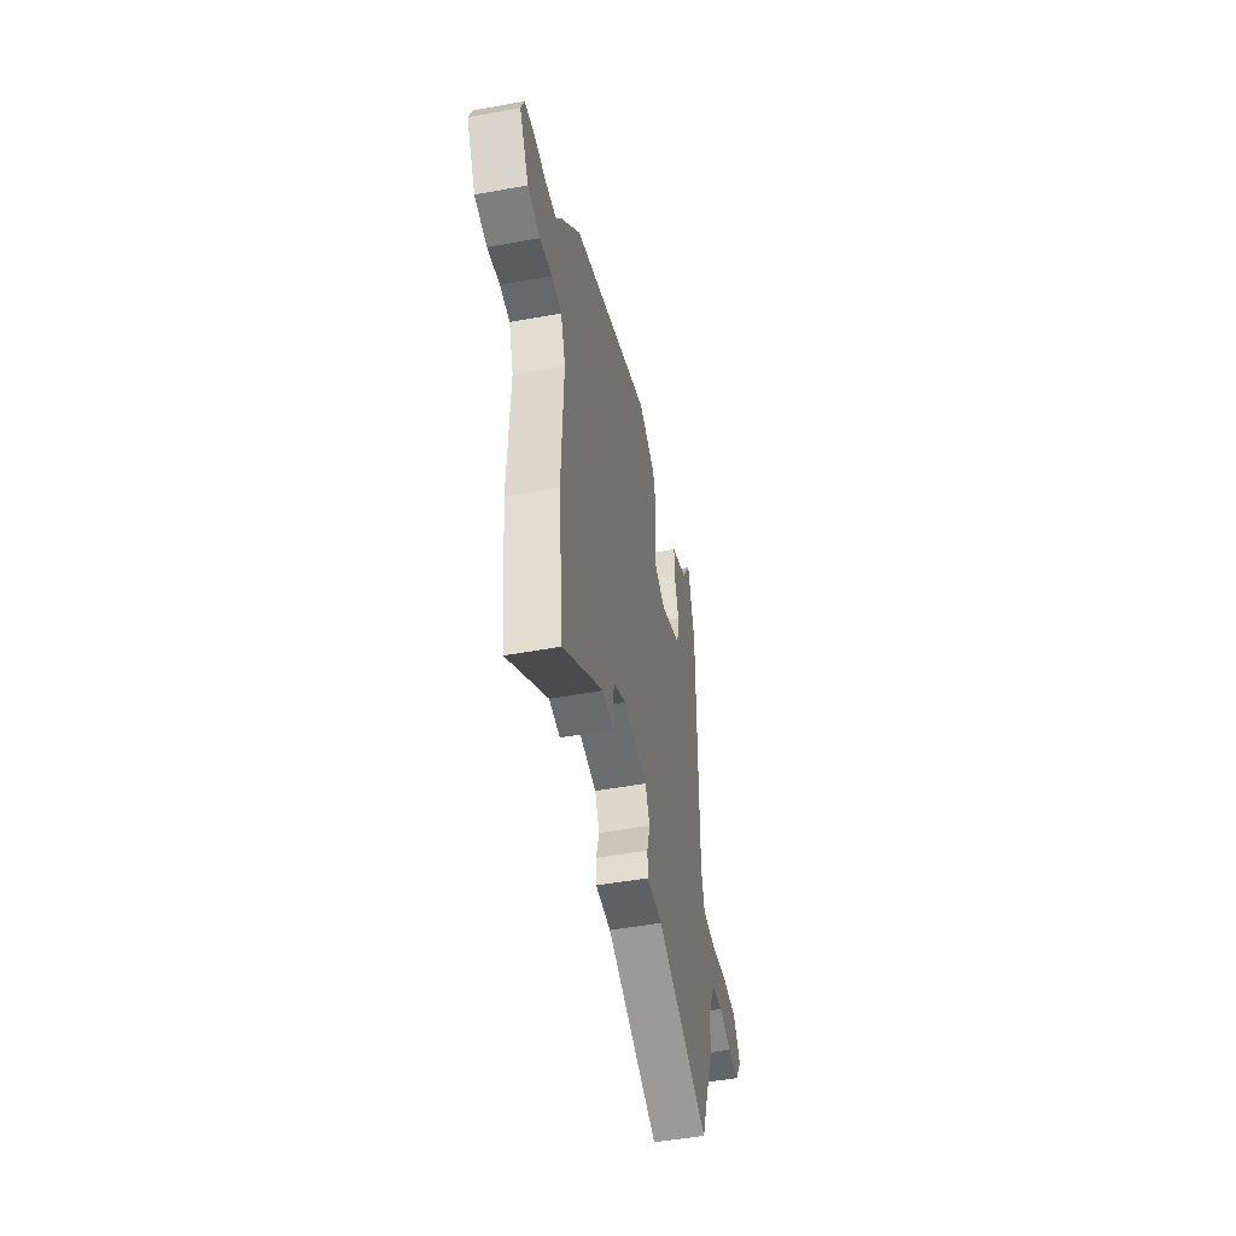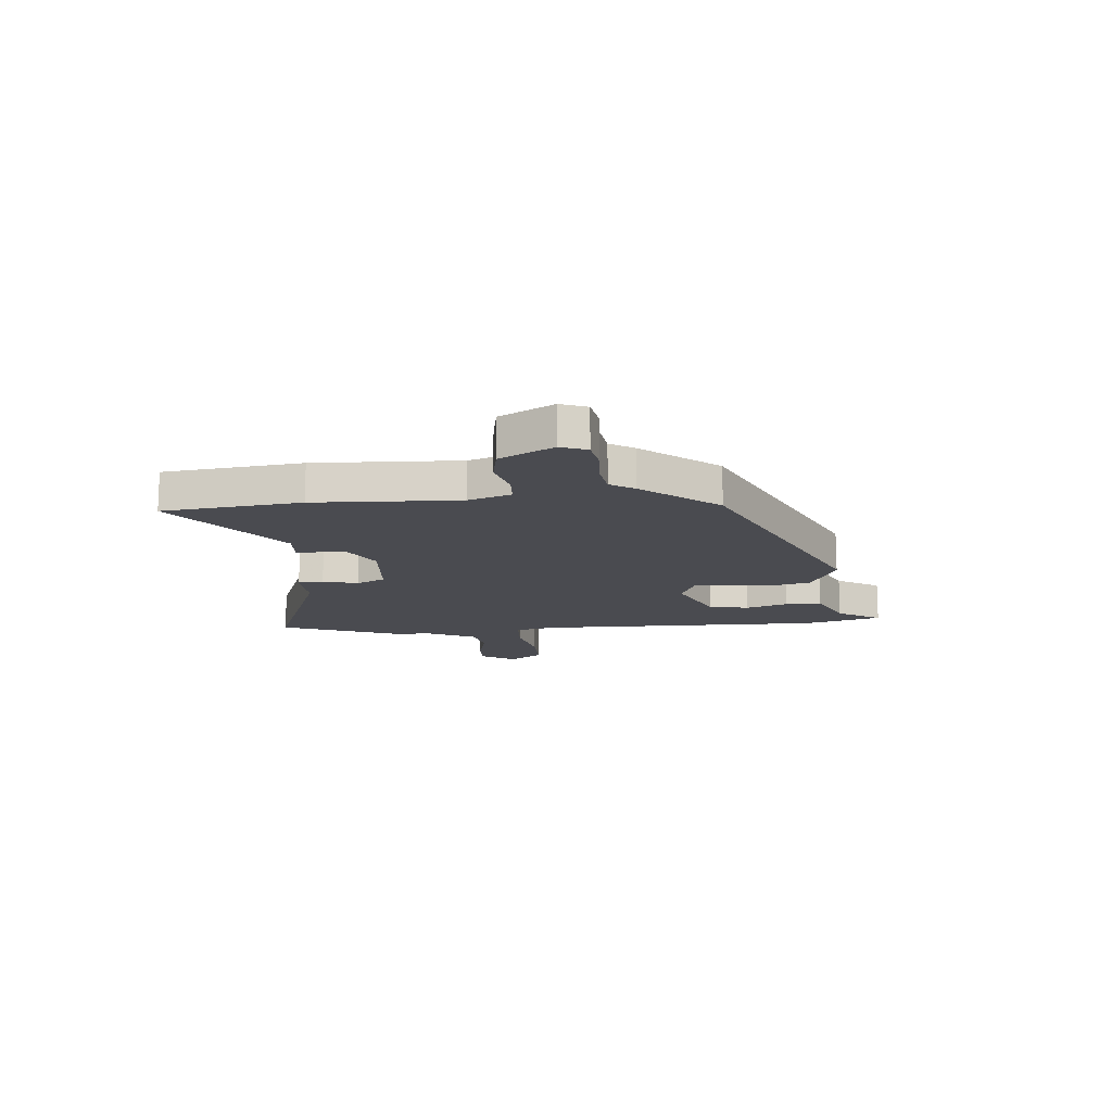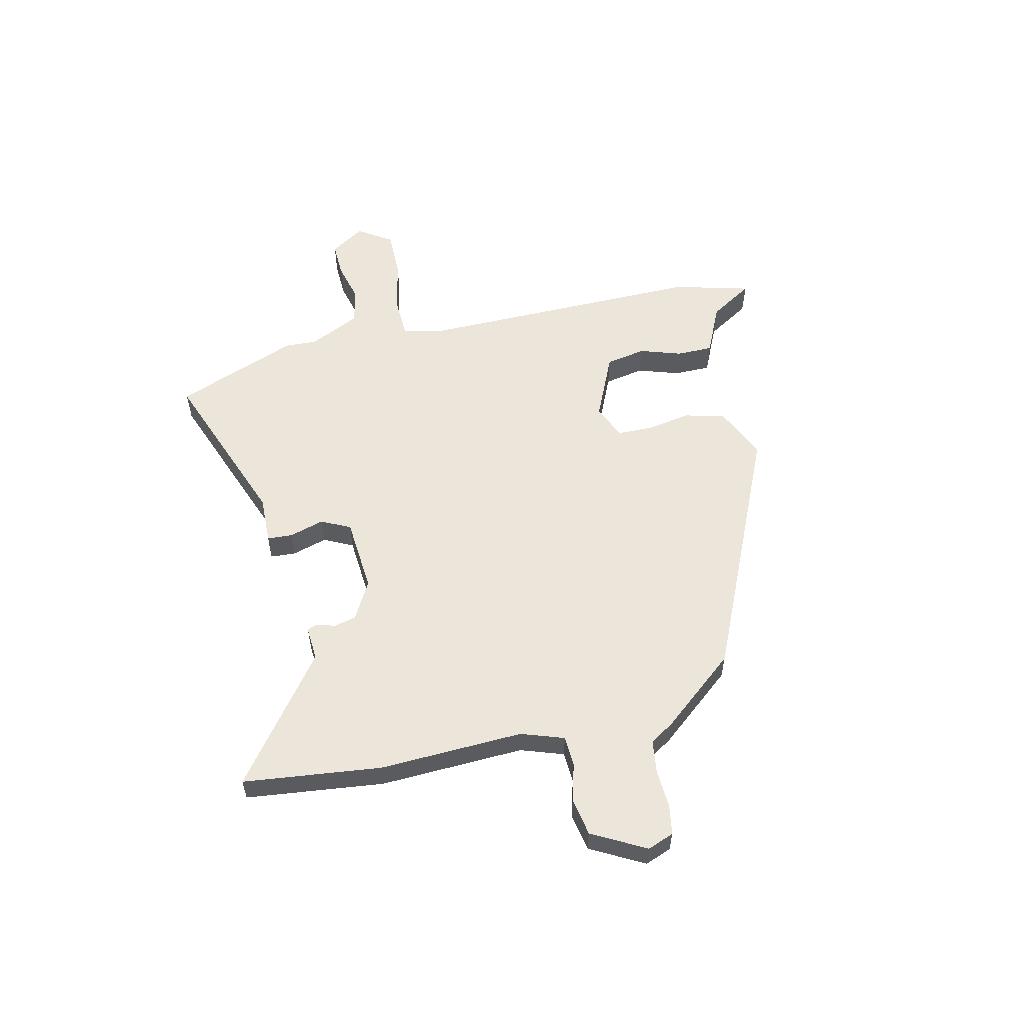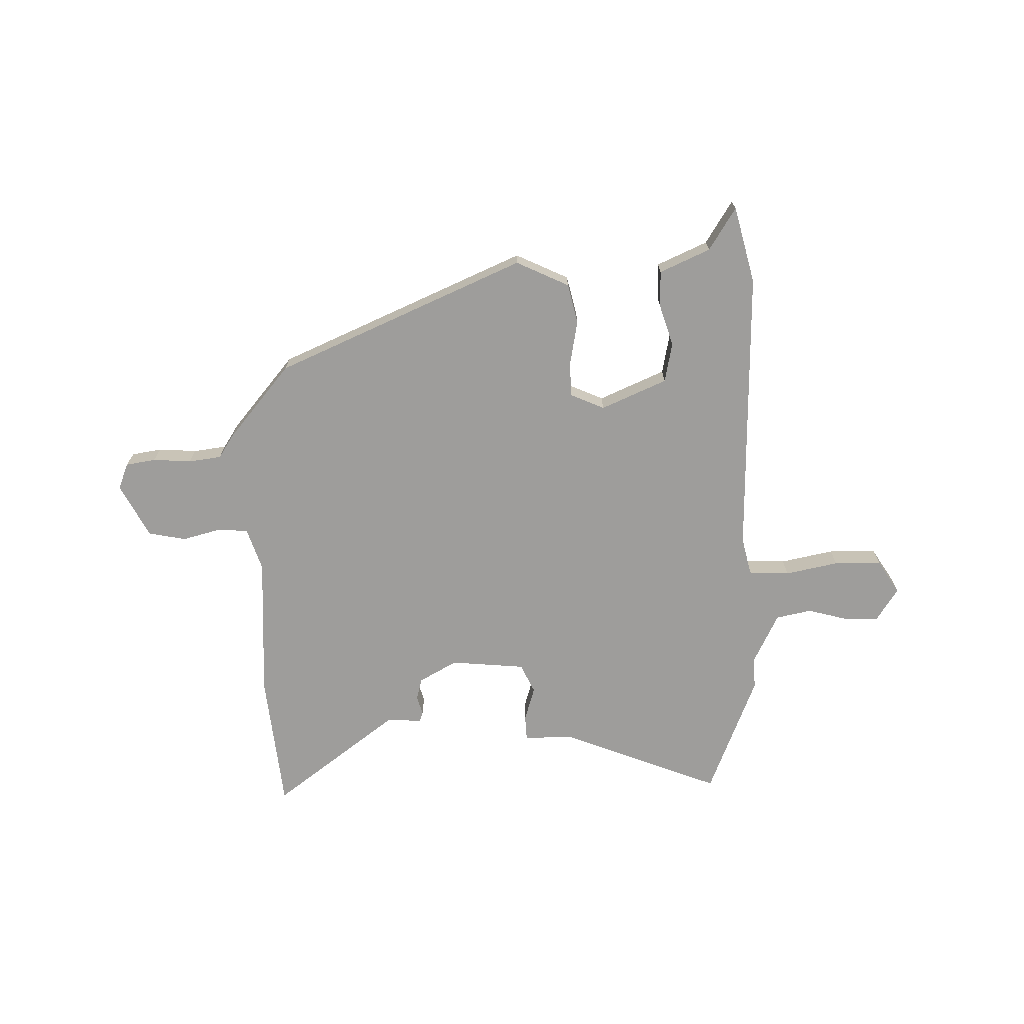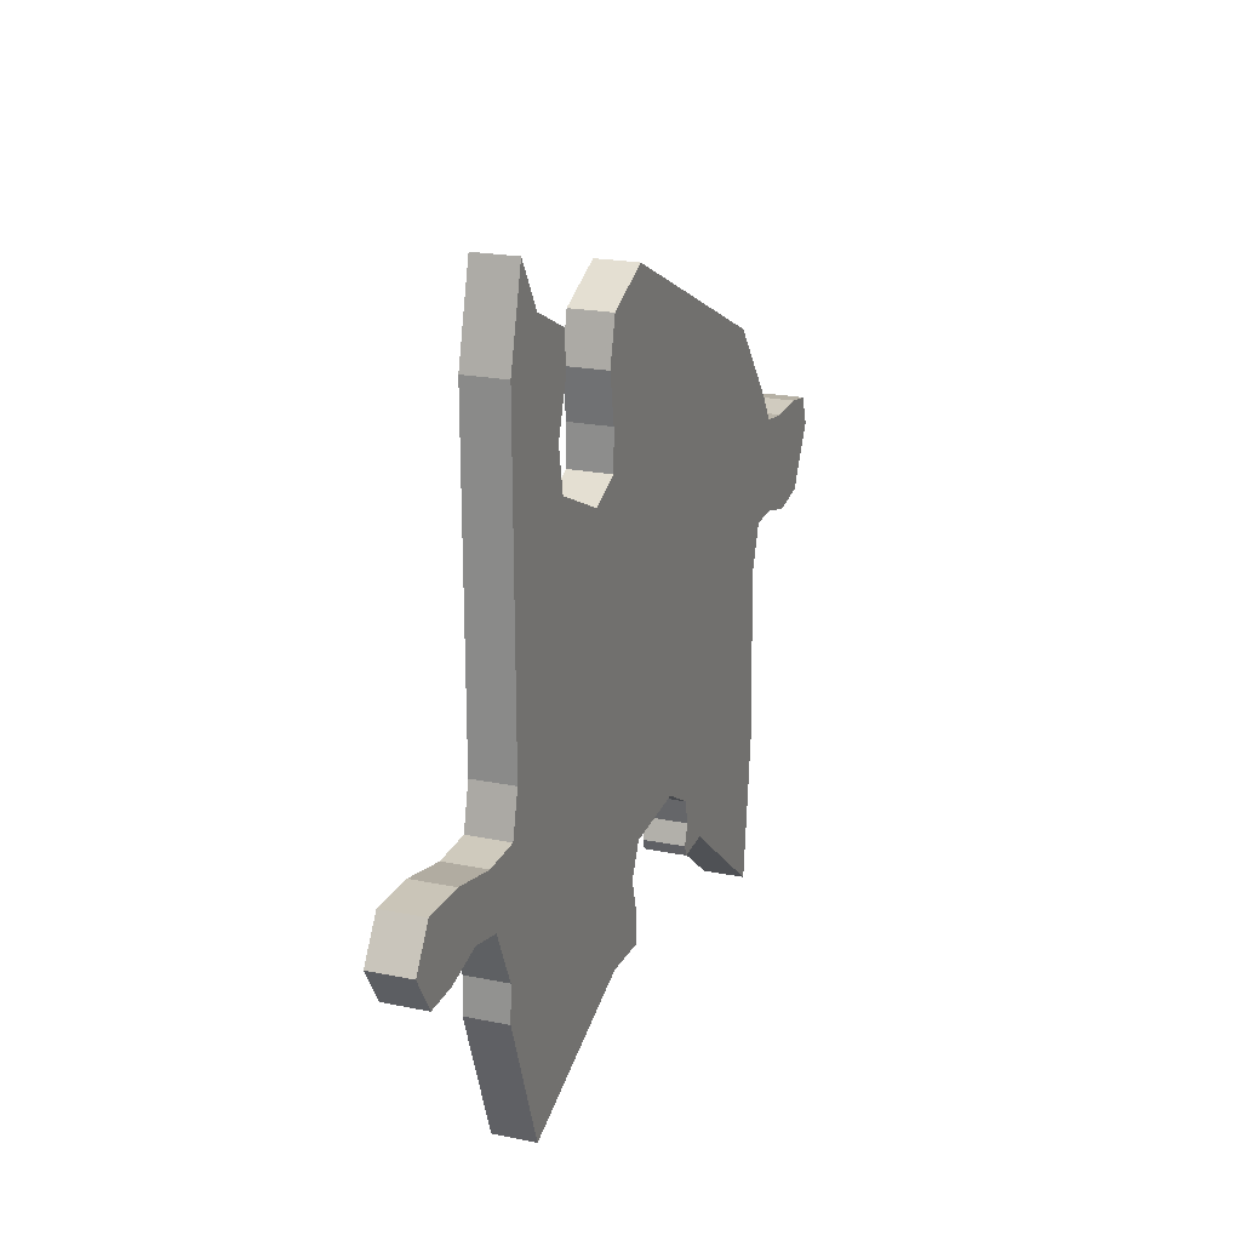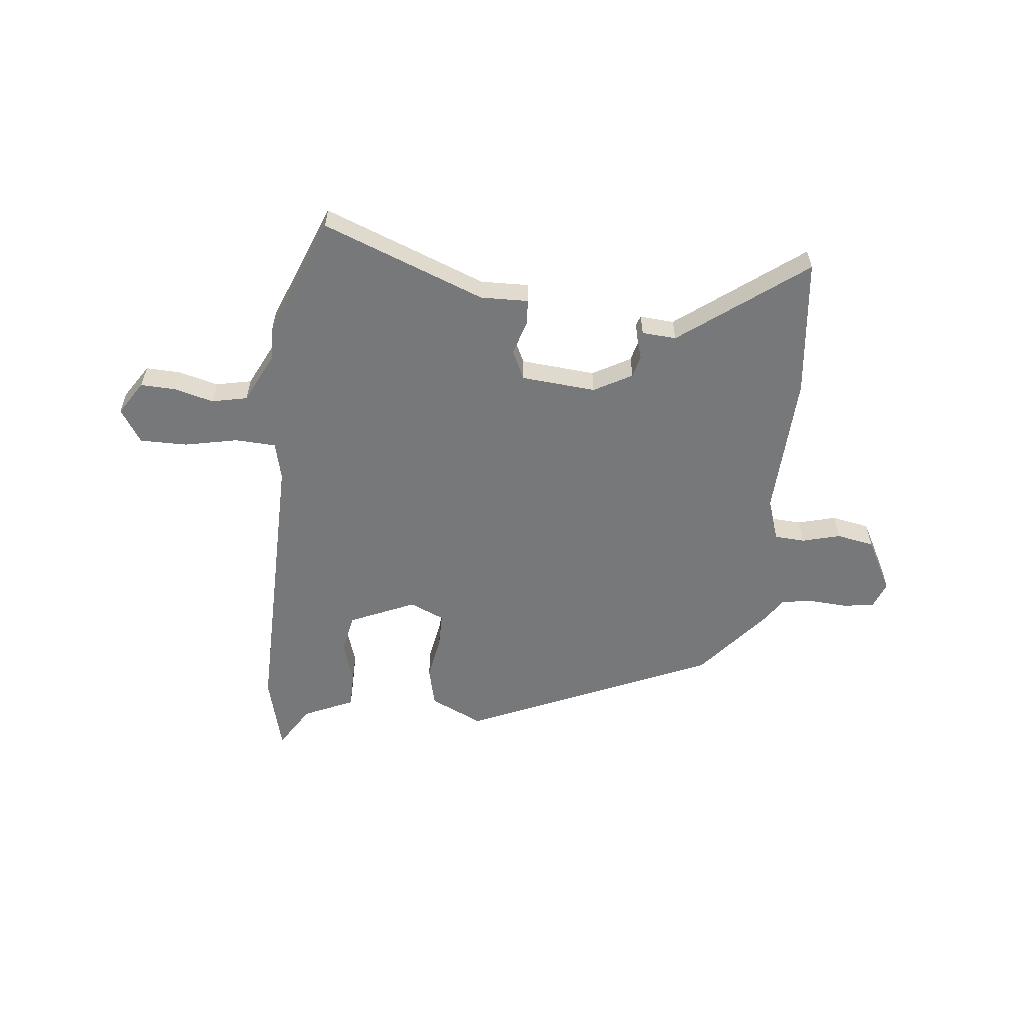
<metadata>
{"format":"obj","ext":"obj","renderer":"f3d","projection":"perspective","resolution":1024,"background":"white","views":[{"elev":-49.7,"azim":-78.6,"up":"+Z"},{"elev":-14.4,"azim":-85.0,"up":"+Y"},{"elev":56.5,"azim":-103.1,"up":"+Y"},{"elev":-70.4,"azim":0.5,"up":"+Y"},{"elev":21.0,"azim":110.3,"up":"+Z"},{"elev":-57.3,"azim":173.4,"up":"+Y"}]}
</metadata>
<code>
v -0.482 0.07 -0.654
v -0.513 0.07 -0.392
v -0.503 0.07 -0.118
v -0.531 0.07 -0.037
v -0.589 0.07 -0.034
v -0.661 0.07 -0.054
v -0.733 0.07 -0.041
v -0.788 0.07 0.06
v -0.769 0.07 0.11
v -0.712 0.07 0.12
v -0.639 0.07 0.116
v -0.577 0.07 0.125
v -0.548 0.07 0.171
v -0.433 0.07 0.312
v 0.036 0.07 0.524
v 0.137 0.07 0.478
v 0.156 0.07 0.402
v 0.142 0.07 0.319
v 0.143 0.07 0.251
v 0.209 0.07 0.223
v 0.333 0.07 0.279
v 0.347 0.07 0.355
v 0.321 0.07 0.434
v 0.321 0.07 0.503
v 0.416 0.07 0.547
v 0.466 0.07 0.629
v 0.505 0.07 0.483
v 0.502 0.07 -0.066
v 0.52 0.07 -0.139
v 0.598 0.07 -0.142
v 0.699 0.07 -0.12
v 0.789 0.07 -0.119
v 0.831 0.07 -0.183
v 0.79 0.07 -0.248
v 0.724 0.07 -0.246
v 0.649 0.07 -0.227
v 0.581 0.07 -0.242
v 0.535 0.07 -0.339
v 0.538 0.07 -0.4
v 0.449 0.07 -0.633
v 0.14 0.07 -0.517
v 0.049 0.07 -0.52
v 0.046 0.07 -0.472
v 0.065 0.07 -0.406
v 0.038 0.07 -0.351
v -0.104 0.07 -0.34
v -0.176 0.07 -0.381
v -0.186 0.07 -0.423
v -0.175 0.07 -0.458
v -0.182 0.07 -0.477
v -0.247 0.07 -0.473
v -0.482 0 -0.654
v -0.513 0 -0.392
v -0.503 0 -0.118
v -0.531 0 -0.037
v -0.589 0 -0.034
v -0.661 0 -0.054
v -0.733 0 -0.041
v -0.788 0 0.06
v -0.769 0 0.11
v -0.712 0 0.12
v -0.639 0 0.116
v -0.577 0 0.125
v -0.548 0 0.171
v -0.433 0 0.312
v 0.036 0 0.524
v 0.137 0 0.478
v 0.156 0 0.402
v 0.142 0 0.319
v 0.143 0 0.251
v 0.209 0 0.223
v 0.333 0 0.279
v 0.347 0 0.355
v 0.321 0 0.434
v 0.321 0 0.503
v 0.416 0 0.547
v 0.466 0 0.629
v 0.505 0 0.483
v 0.502 0 -0.066
v 0.52 0 -0.139
v 0.598 0 -0.142
v 0.699 0 -0.12
v 0.789 0 -0.119
v 0.831 0 -0.183
v 0.79 0 -0.248
v 0.724 0 -0.246
v 0.649 0 -0.227
v 0.581 0 -0.242
v 0.535 0 -0.339
v 0.538 0 -0.4
v 0.449 0 -0.633
v 0.14 0 -0.517
v 0.049 0 -0.52
v 0.046 0 -0.472
v 0.065 0 -0.406
v 0.038 0 -0.351
v -0.104 0 -0.34
v -0.176 0 -0.381
v -0.186 0 -0.423
v -0.175 0 -0.458
v -0.182 0 -0.477
v -0.247 0 -0.473
f 48 49 50 51
f 47 48 51 1
f 41 42 43 44
f 41 44 45
f 38 39 40 41
f 37 38 41 45
f 36 37 45 46
f 34 35 36
f 33 34 36
f 30 31 32 33
f 29 30 33 36
f 25 26 27 28
f 23 24 25 28
f 22 23 28 29
f 21 22 29
f 20 21 29
f 19 20 29
f 15 16 17 18
f 15 18 19
f 12 13 14 15
f 12 15 19
f 8 9 10 11
f 8 11 12
f 5 6 7 8
f 4 5 8 12
f 3 4 12 19
f 47 1 2 3
f 46 47 3 19
f 29 36 46
f 19 29 46
f 102 101 100 99
f 52 102 99 98
f 95 94 93 92
f 96 95 92
f 92 91 90 89
f 96 92 89 88
f 97 96 88 87
f 87 86 85
f 87 85 84
f 84 83 82 81
f 87 84 81 80
f 79 78 77 76
f 79 76 75 74
f 80 79 74 73
f 80 73 72
f 80 72 71
f 80 71 70
f 69 68 67 66
f 70 69 66
f 66 65 64 63
f 70 66 63
f 62 61 60 59
f 63 62 59
f 59 58 57 56
f 63 59 56 55
f 70 63 55 54
f 54 53 52 98
f 70 54 98 97
f 97 87 80
f 97 80 70
f 1 52 53 2
f 2 53 54 3
f 3 54 55 4
f 4 55 56 5
f 5 56 57 6
f 6 57 58 7
f 7 58 59 8
f 8 59 60 9
f 9 60 61 10
f 10 61 62 11
f 11 62 63 12
f 12 63 64 13
f 13 64 65 14
f 14 65 66 15
f 15 66 67 16
f 16 67 68 17
f 17 68 69 18
f 18 69 70 19
f 19 70 71 20
f 20 71 72 21
f 21 72 73 22
f 22 73 74 23
f 23 74 75 24
f 24 75 76 25
f 25 76 77 26
f 26 77 78 27
f 27 78 79 28
f 28 79 80 29
f 29 80 81 30
f 30 81 82 31
f 31 82 83 32
f 32 83 84 33
f 33 84 85 34
f 34 85 86 35
f 35 86 87 36
f 36 87 88 37
f 37 88 89 38
f 38 89 90 39
f 39 90 91 40
f 40 91 92 41
f 41 92 93 42
f 42 93 94 43
f 43 94 95 44
f 44 95 96 45
f 45 96 97 46
f 46 97 98 47
f 47 98 99 48
f 48 99 100 49
f 49 100 101 50
f 50 101 102 51
f 51 102 52 1

</code>
